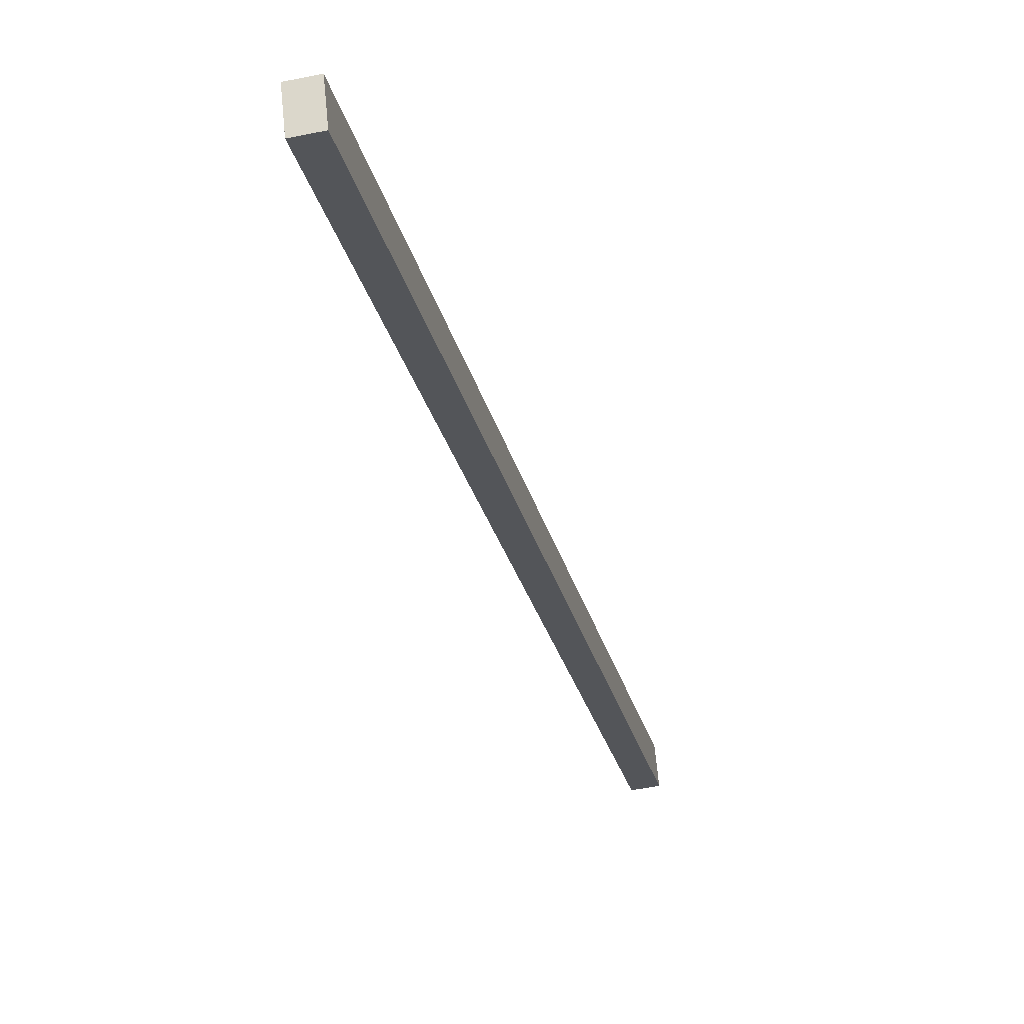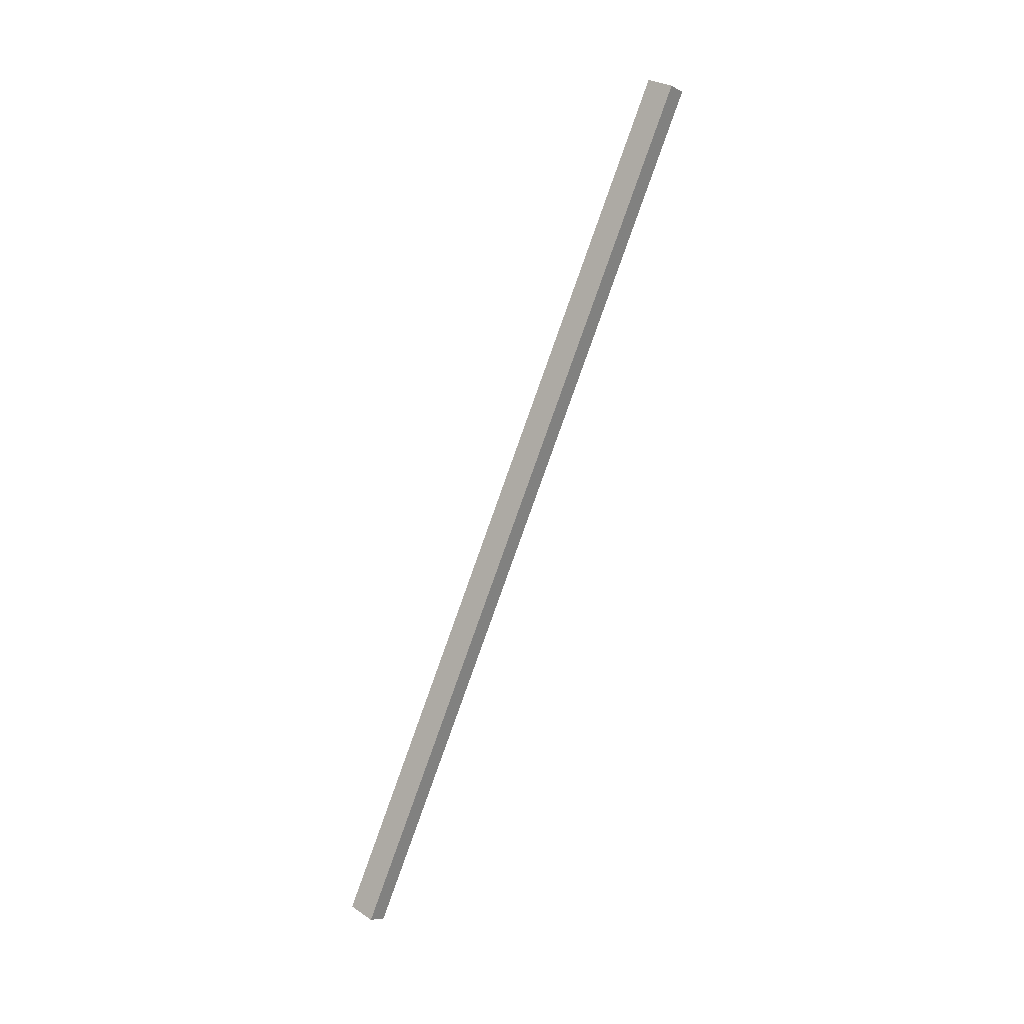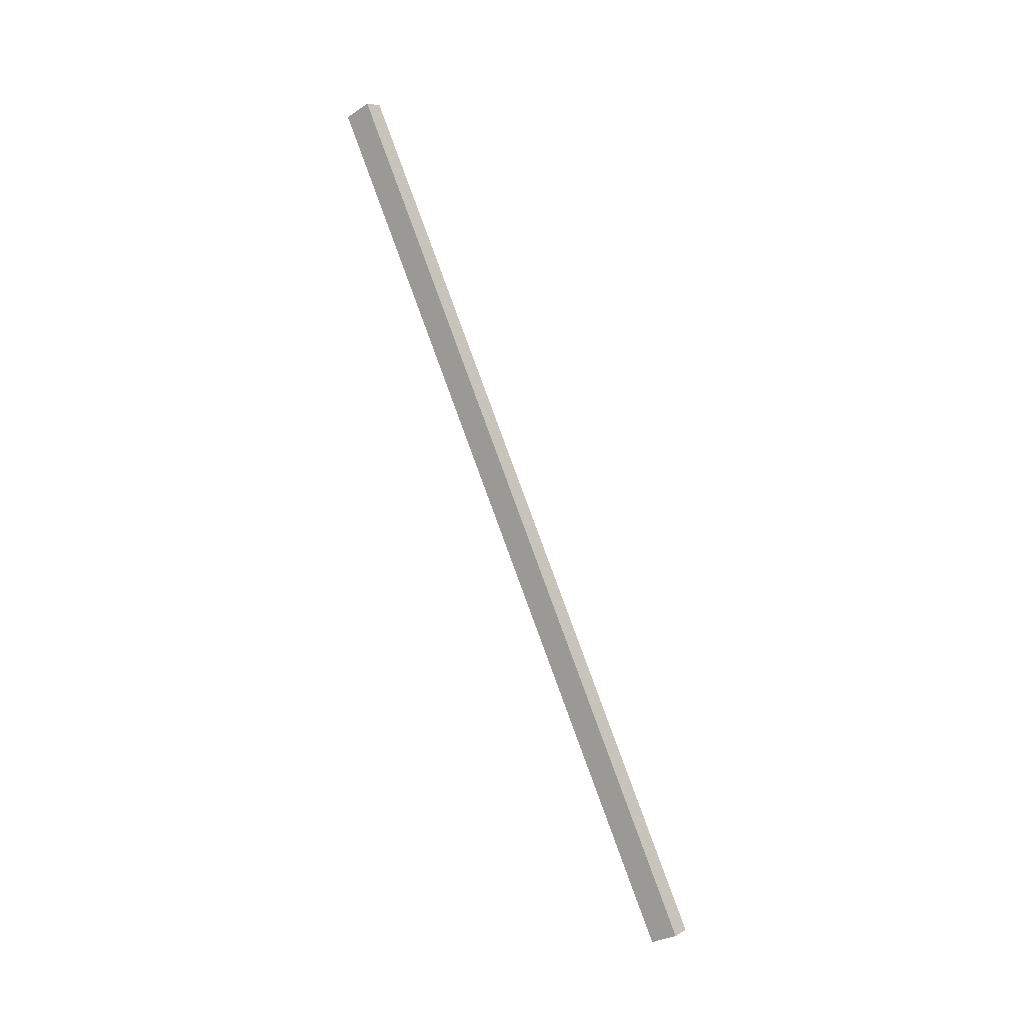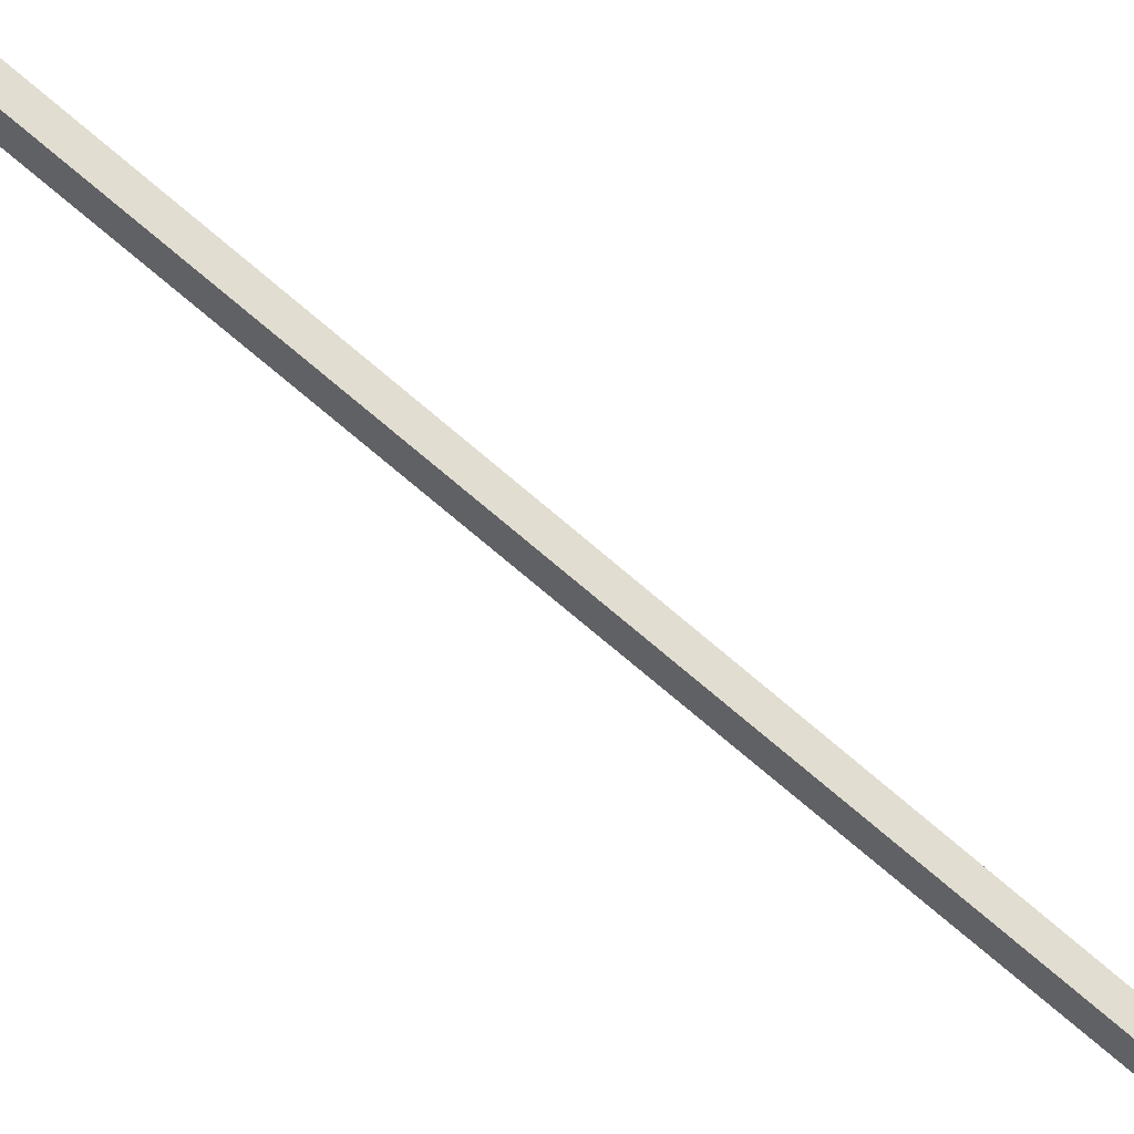
<metadata>
{"format":"obj","ext":"obj","renderer":"f3d","projection":"perspective","resolution":1024,"background":"white","views":[{"elev":-49.4,"azim":-167.1,"up":"+Z"},{"elev":-8.3,"azim":127.3,"up":"+Y"},{"elev":8.3,"azim":-54.7,"up":"+Y"},{"elev":-37.3,"azim":57.8,"up":"+Z"}]}
</metadata>
<code>
o mesh95/mesh95-geometry#mesh95-geometry
v -0.6 0.5936 -0.5421
v -0.5817 -0.1706 -0.1857
v -0.6 -0.1706 -0.1857
v -0.5817 0.5936 -0.5421
v -0.6 -0.1591 -0.1609
v -0.6 0.6052 -0.5172
v -0.5817 0.6052 -0.5172
v -0.5817 -0.1591 -0.1609
f 1 2 3
f 2 1 4
f 3 2 1
f 4 1 2
f 2 5 3
f 3 5 2
f 3 6 1
f 1 6 3
f 1 7 4
f 4 7 1
f 7 2 4
f 4 2 7
f 5 2 8
f 8 2 5
f 6 3 5
f 5 3 6
f 7 1 6
f 6 1 7
f 2 7 8
f 8 7 2
f 7 5 8
f 8 5 7
f 5 7 6
f 6 7 5

</code>
